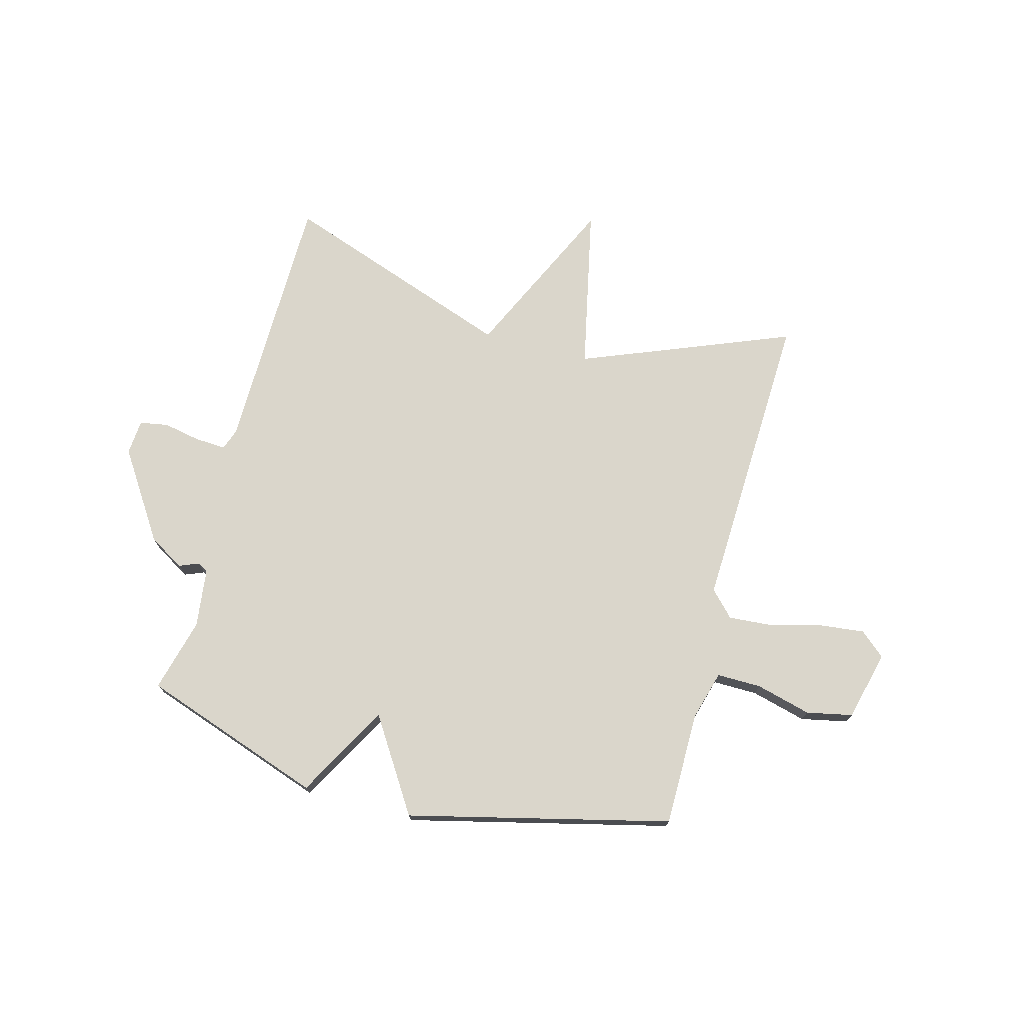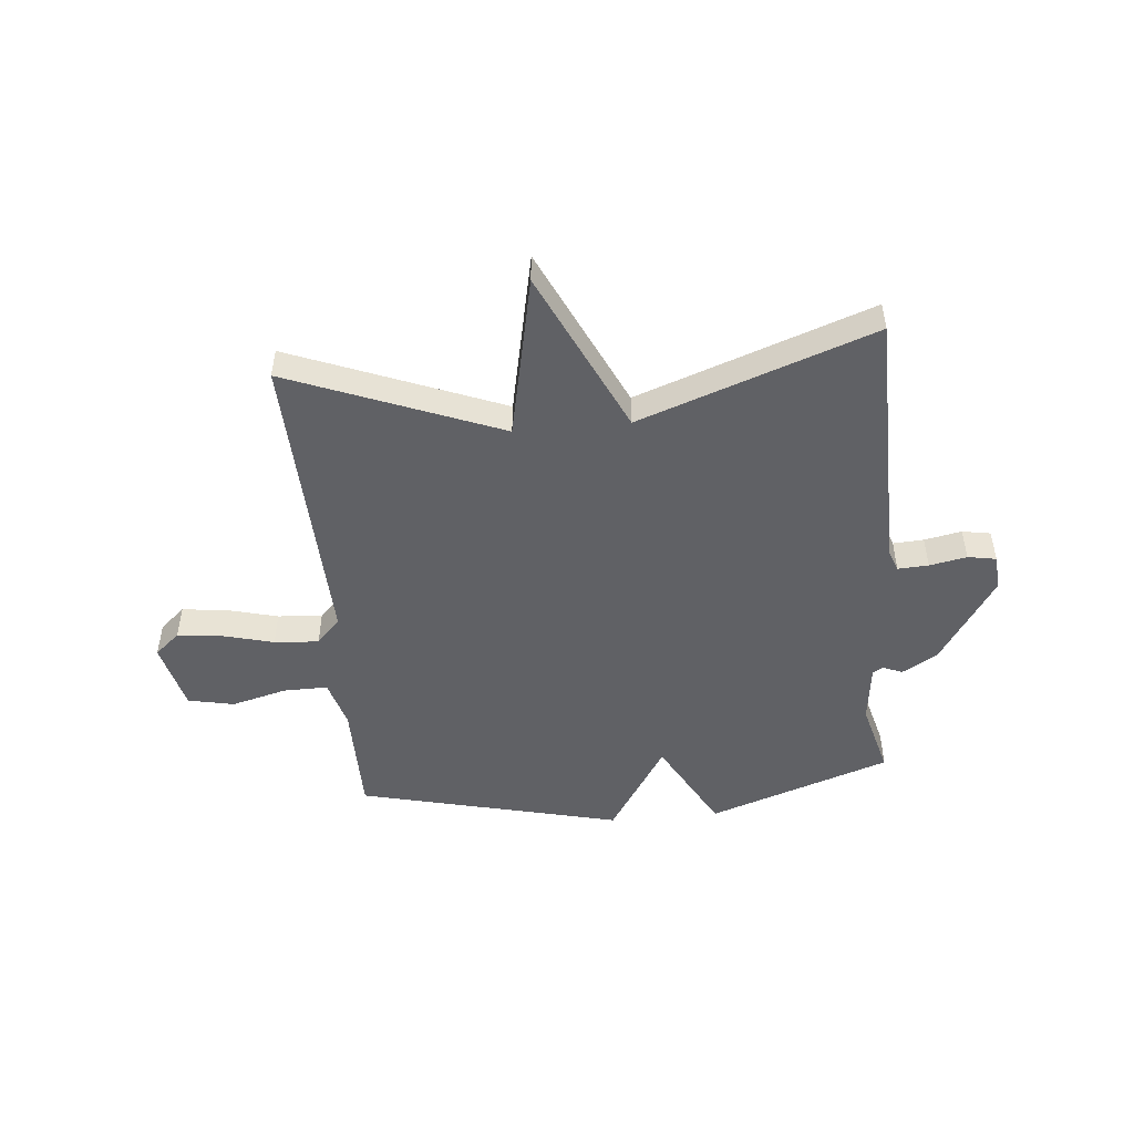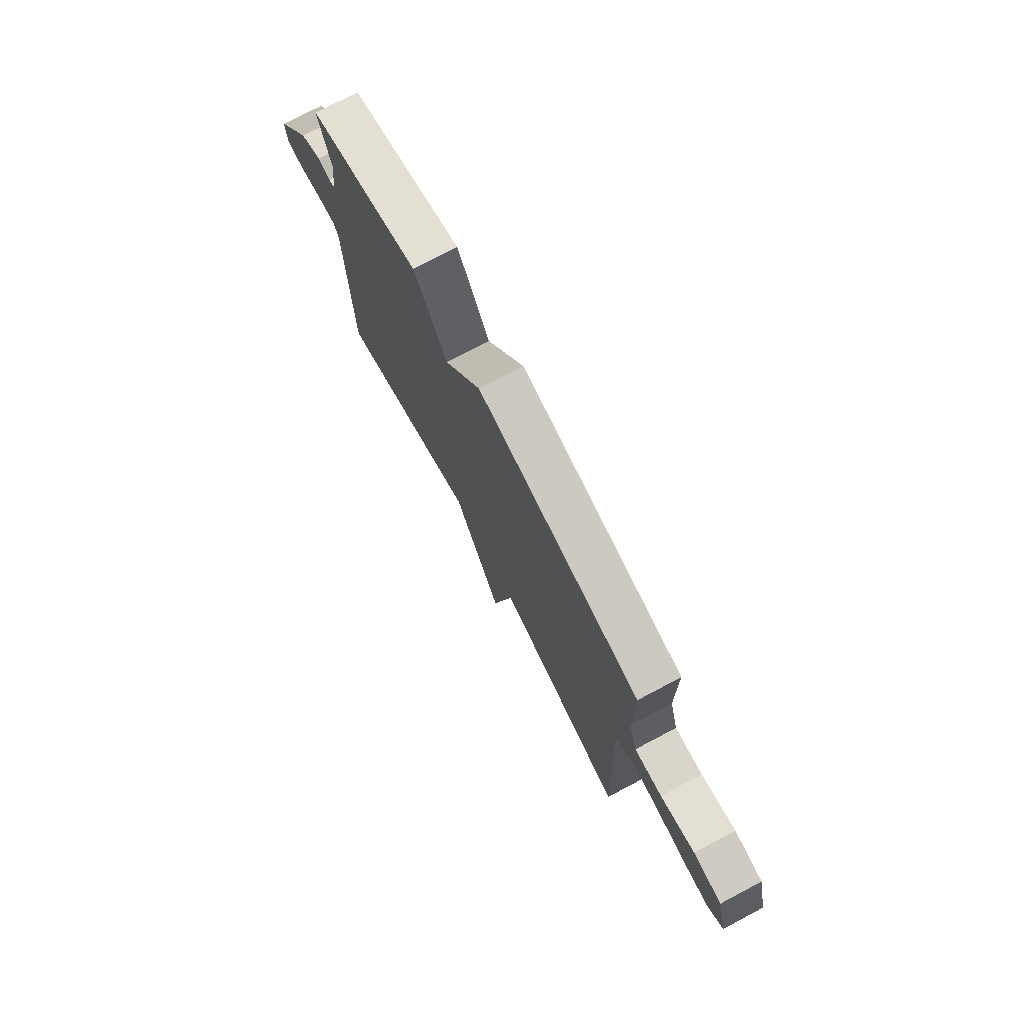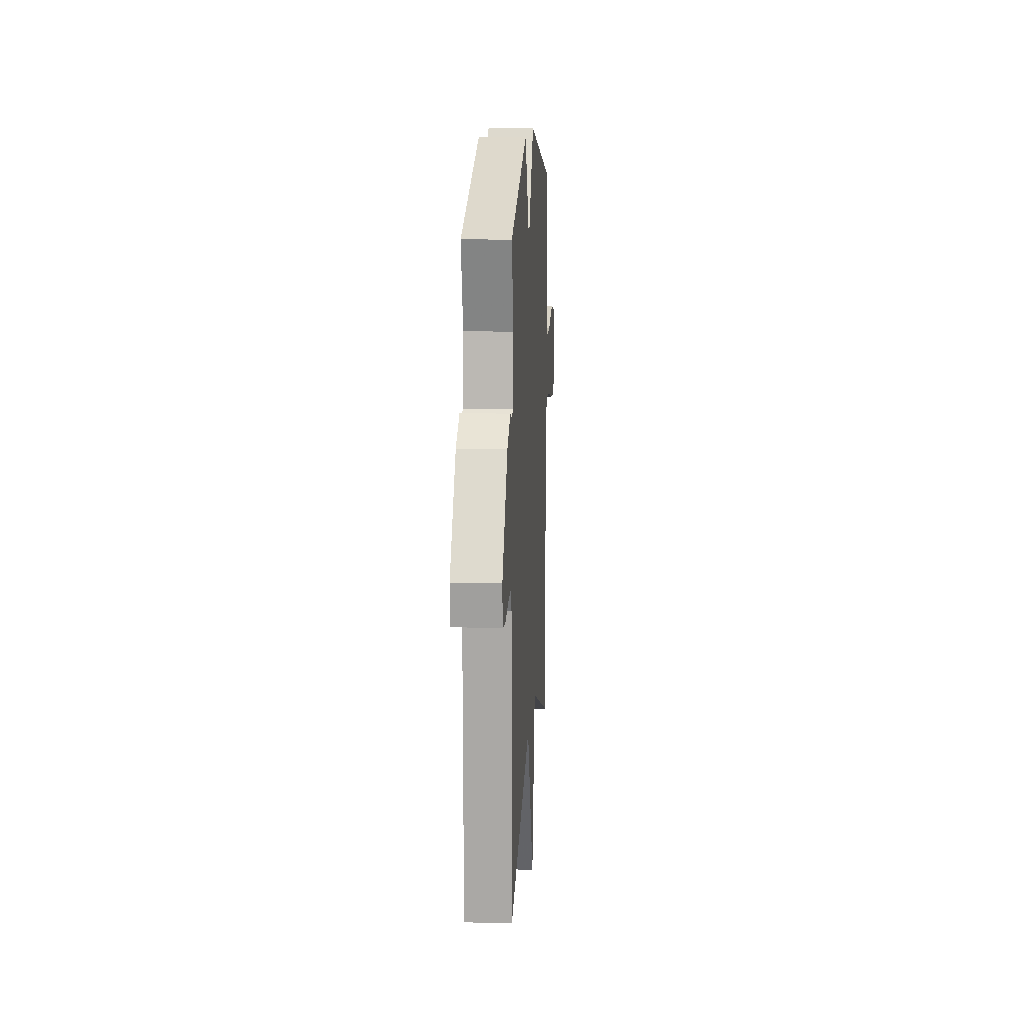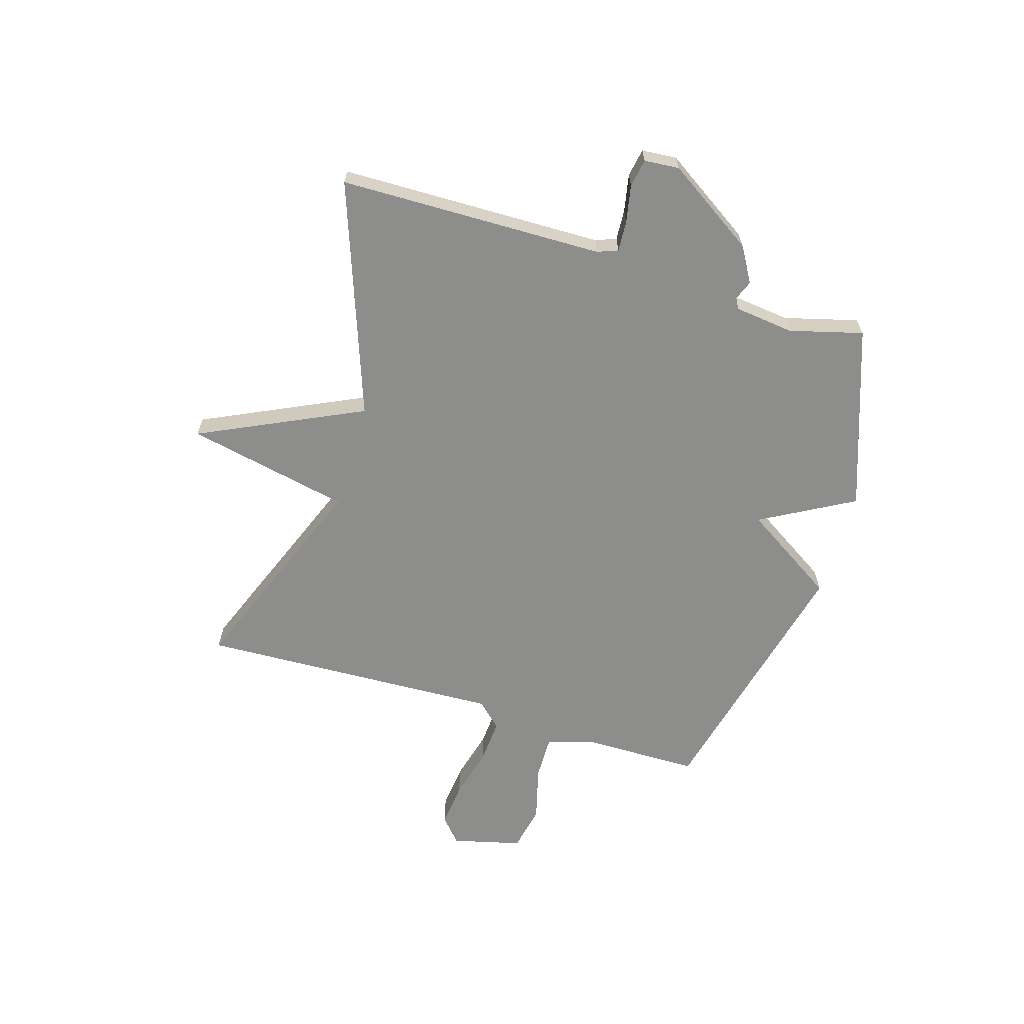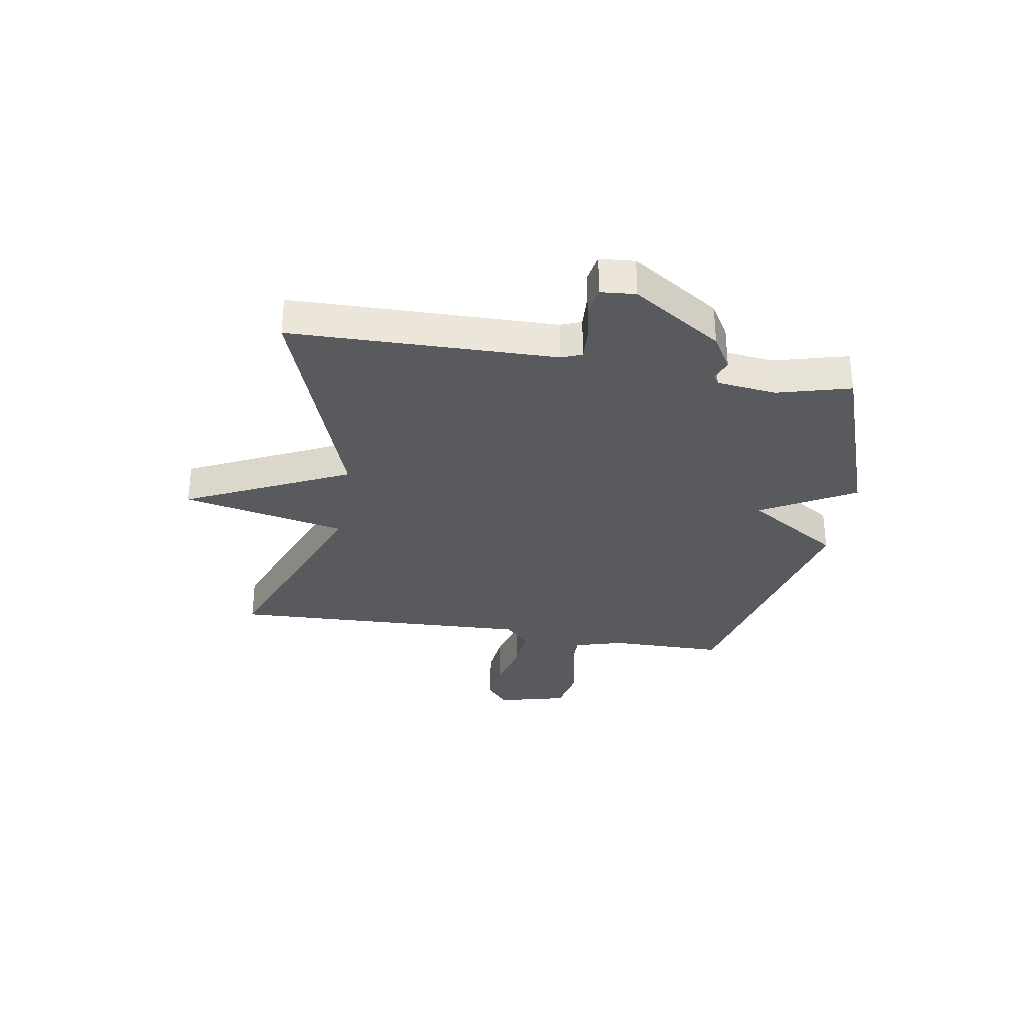
<metadata>
{"format":"obj","ext":"obj","renderer":"f3d","projection":"perspective","resolution":1024,"background":"white","views":[{"elev":74.0,"azim":14.9,"up":"+Y"},{"elev":-49.3,"azim":-174.7,"up":"+Y"},{"elev":75.3,"azim":62.2,"up":"+Z"},{"elev":13.4,"azim":-86.4,"up":"+Z"},{"elev":-64.4,"azim":-106.8,"up":"+Y"},{"elev":-31.7,"azim":-99.3,"up":"+Y"}]}
</metadata>
<code>
v -0.5 0.07 -0.5
v -0.507 0.07 -0.024
v -0.521 0.07 0.013
v -0.576 0.07 0.01
v -0.643 0.07 -0.003
v -0.694 0.07 0.006
v -0.699 0.07 0.069
v -0.595 0.07 0.228
v -0.532 0.07 0.265
v -0.497 0.07 0.251
v -0.478 0.07 0.261
v -0.465 0.07 0.368
v -0.5 0.07 0.5
v -0.172 0.07 0.614
v -0.079 0.07 0.446
v 0.028 0.07 0.614
v 0.5 0.07 0.5
v 0.501 0.07 0.294
v 0.526 0.07 0.206
v 0.606 0.07 0.207
v 0.705 0.07 0.233
v 0.788 0.07 0.216
v 0.819 0.07 0.091
v 0.774 0.07 0.052
v 0.694 0.07 0.061
v 0.602 0.07 0.085
v 0.522 0.07 0.091
v 0.479 0.07 0.046
v 0.5 0.07 -0.5
v 0.121 0.07 -0.35
v 0.059 0.07 -0.644
v -0.079 0.07 -0.35
v -0.5 0 -0.5
v -0.507 0 -0.024
v -0.521 0 0.013
v -0.576 0 0.01
v -0.643 0 -0.003
v -0.694 0 0.006
v -0.699 0 0.069
v -0.595 0 0.228
v -0.532 0 0.265
v -0.497 0 0.251
v -0.478 0 0.261
v -0.465 0 0.368
v -0.5 0 0.5
v -0.172 0 0.614
v -0.079 0 0.446
v 0.028 0 0.614
v 0.5 0 0.5
v 0.501 0 0.294
v 0.526 0 0.206
v 0.606 0 0.207
v 0.705 0 0.233
v 0.788 0 0.216
v 0.819 0 0.091
v 0.774 0 0.052
v 0.694 0 0.061
v 0.602 0 0.085
v 0.522 0 0.091
v 0.479 0 0.046
v 0.5 0 -0.5
v 0.121 0 -0.35
v 0.059 0 -0.644
v -0.079 0 -0.35
f 30 31 32
f 28 29 30
f 28 30 32
f 32 1 2
f 28 32 2
f 27 28 2
f 24 25 26
f 23 24 26
f 22 23 26
f 21 22 26
f 20 21 26
f 19 20 26 27
f 27 2 3
f 19 27 3
f 18 19 3
f 15 16 17 18
f 12 13 14 15
f 11 12 15 18
f 18 3 4
f 11 18 4
f 10 11 4
f 8 9 10
f 7 8 10
f 6 7 10
f 5 6 10
f 4 5 10
f 64 63 62
f 62 61 60
f 64 62 60
f 34 33 64
f 34 64 60
f 34 60 59
f 58 57 56
f 58 56 55
f 58 55 54
f 58 54 53
f 58 53 52
f 59 58 52 51
f 35 34 59
f 35 59 51
f 35 51 50
f 50 49 48 47
f 47 46 45 44
f 50 47 44 43
f 36 35 50
f 36 50 43
f 36 43 42
f 42 41 40
f 42 40 39
f 42 39 38
f 42 38 37
f 42 37 36
f 1 33 34 2
f 2 34 35 3
f 3 35 36 4
f 4 36 37 5
f 5 37 38 6
f 6 38 39 7
f 7 39 40 8
f 8 40 41 9
f 9 41 42 10
f 10 42 43 11
f 11 43 44 12
f 12 44 45 13
f 13 45 46 14
f 14 46 47 15
f 15 47 48 16
f 16 48 49 17
f 17 49 50 18
f 18 50 51 19
f 19 51 52 20
f 20 52 53 21
f 21 53 54 22
f 22 54 55 23
f 23 55 56 24
f 24 56 57 25
f 25 57 58 26
f 26 58 59 27
f 27 59 60 28
f 28 60 61 29
f 29 61 62 30
f 30 62 63 31
f 31 63 64 32
f 32 64 33 1

</code>
